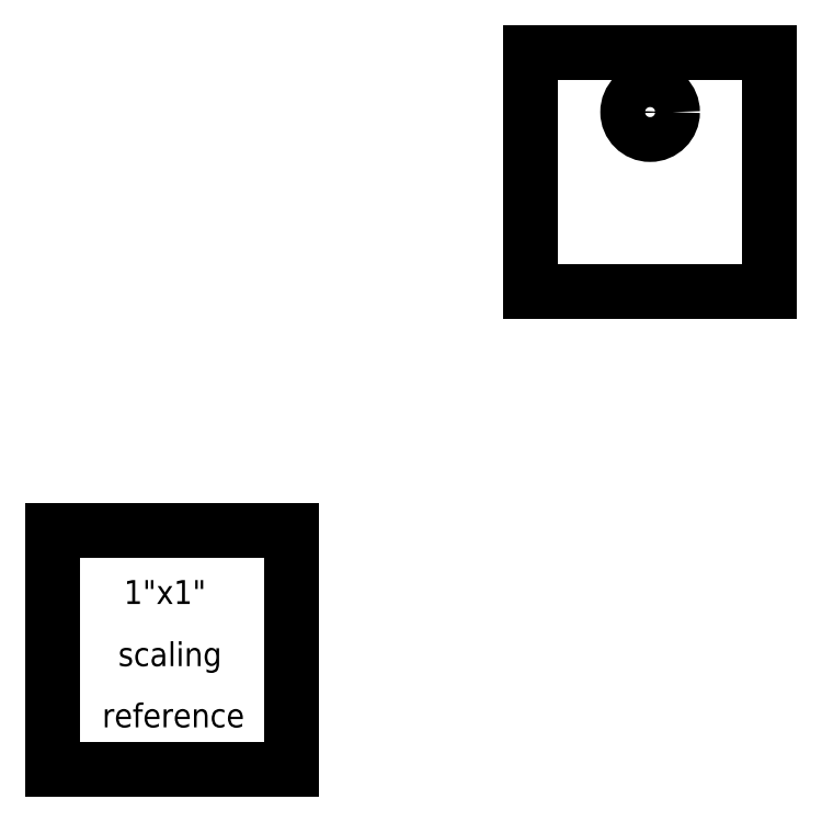
<metadata>
{"format":"dxf","ext":"dxf","renderer":"ezdxf+matplotlib","layout":"modelspace","background":"white","min_lineweight":24,"dpi":150}
</metadata>
<code>
0
SECTION
2
ENTITIES
0
LINE
8
0
10
2
20
3
30
0.05
11
2
21
2
31
0.05
0
LINE
8
0
10
2
20
2
30
0.05
11
3
21
2
31
0.05
0
LINE
8
0
10
3
20
2
30
0.05
11
3
21
3
31
0.05
0
LINE
8
0
10
3
20
3
30
0.05
11
2
21
3
31
0.05
0
CIRCLE
8
0
10
2.5
20
2.75
30
0
40
0.09375
0
LINE
8
0
10
1.201e-07
20
1
30
0
11
1.201e-07
21
-1.802e-07
31
0
0
LINE
8
0
10
1.201e-07
20
1
30
0
11
1
21
1
31
0
0
LINE
8
0
10
1
20
-1.802e-07
30
0
11
1
21
1
31
0
0
LINE
8
0
10
1.201e-07
20
-1.802e-07
30
0
11
1
21
-1.802e-07
31
0
0
TEXT
8
0
40
0.1
72
0
10
0.2992
20
0.6929
30
0
1
1"x1"
50
0
0
TEXT
8
0
40
0.1
72
0
10
0.2756
20
0.4331
30
0
1
scaling
50
0
0
TEXT
8
0
40
0.1
72
0
10
0.2087
20
0.1772
30
0
1
reference
50
0
0
ENDSEC
0
EOF

</code>
